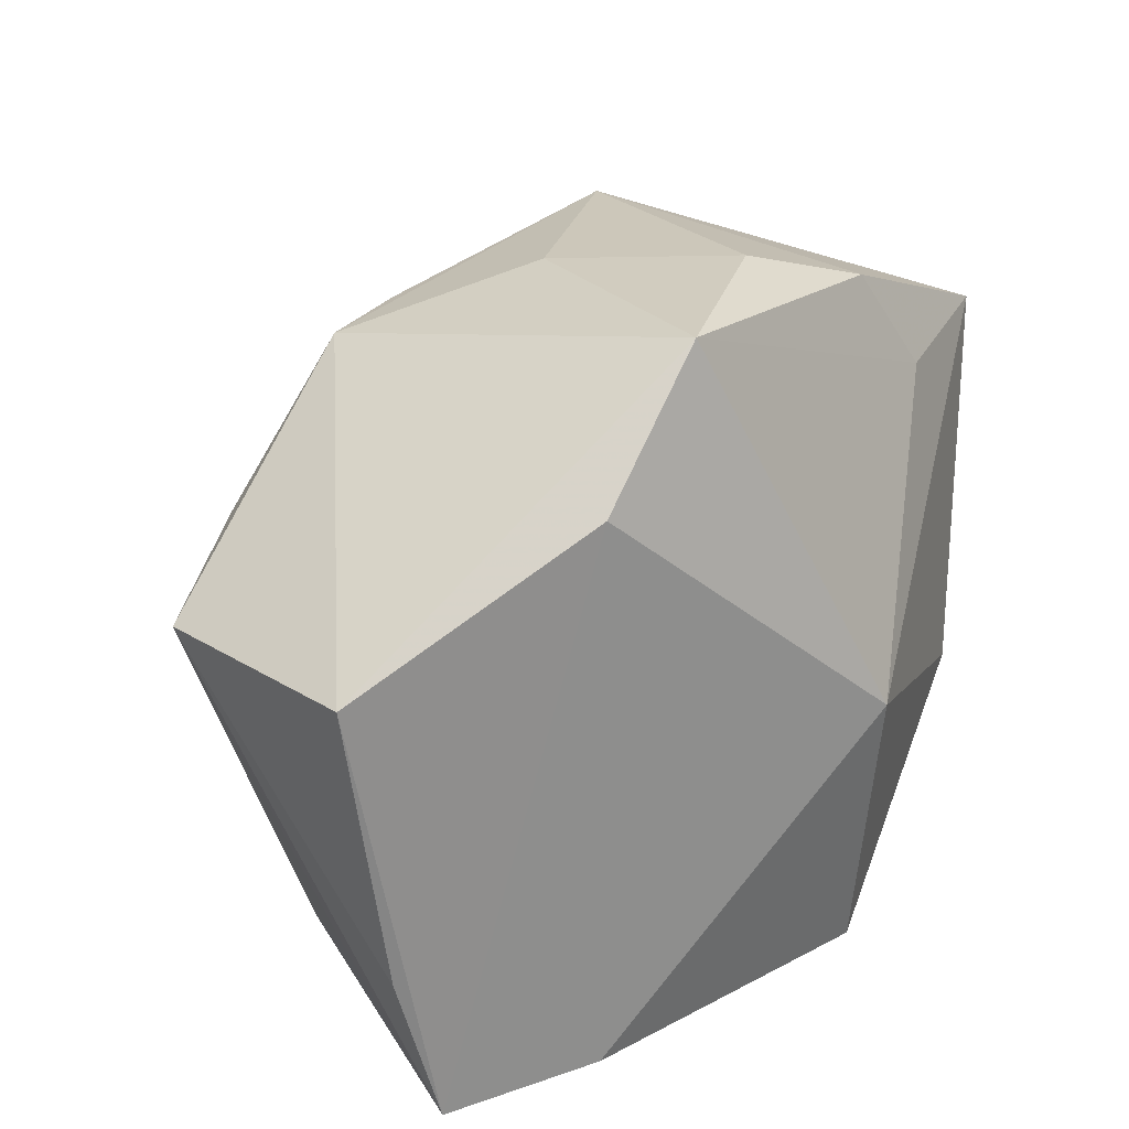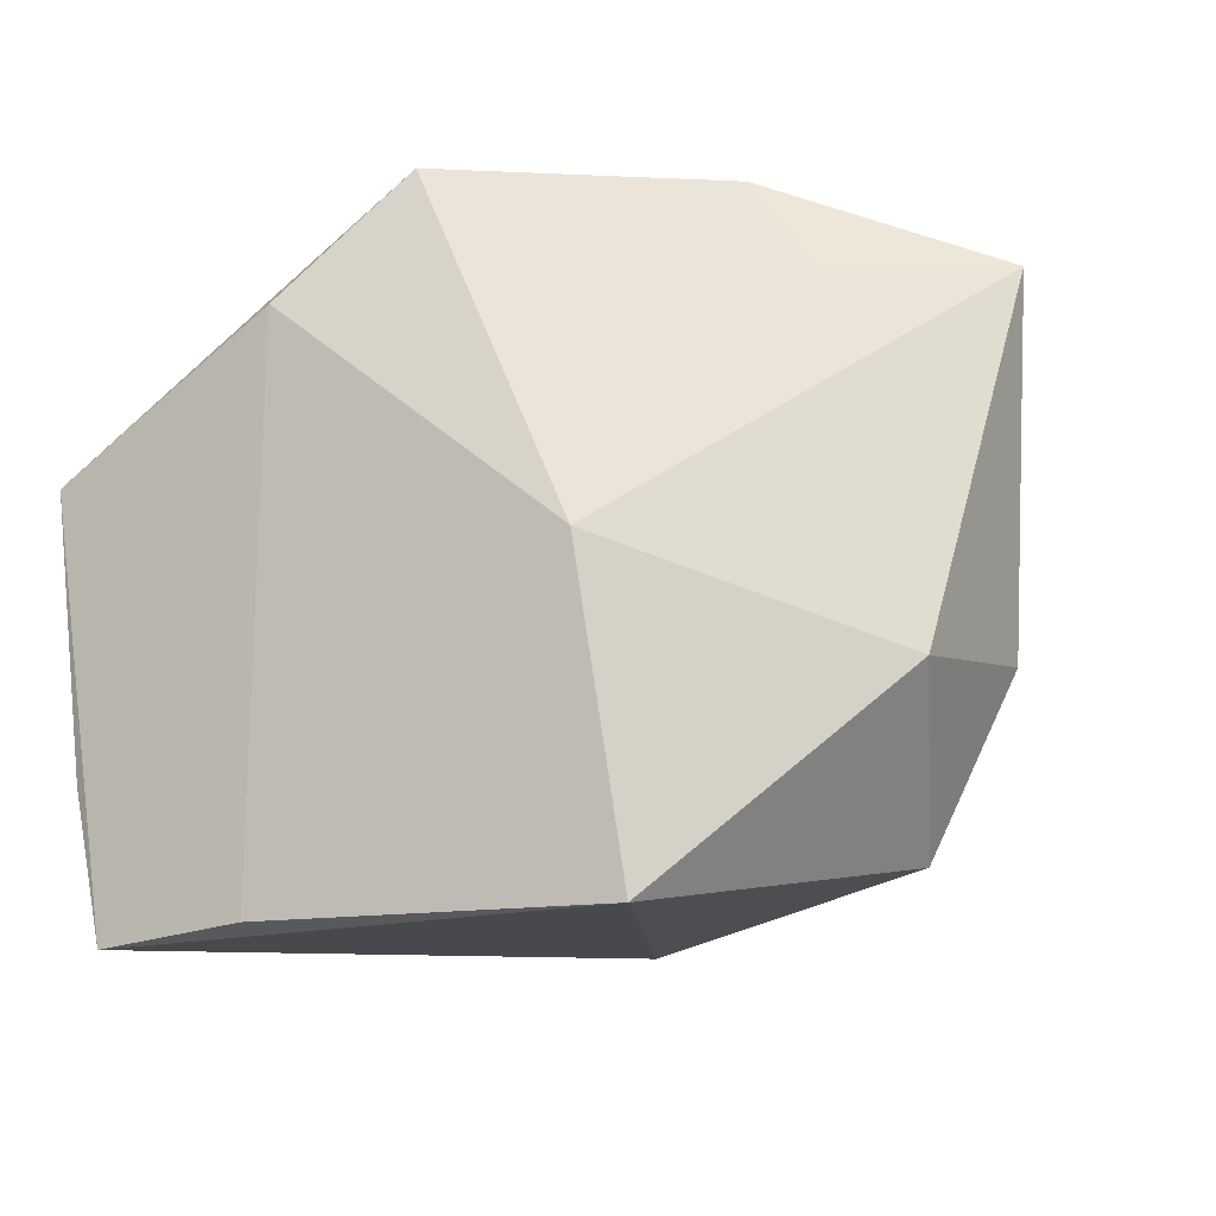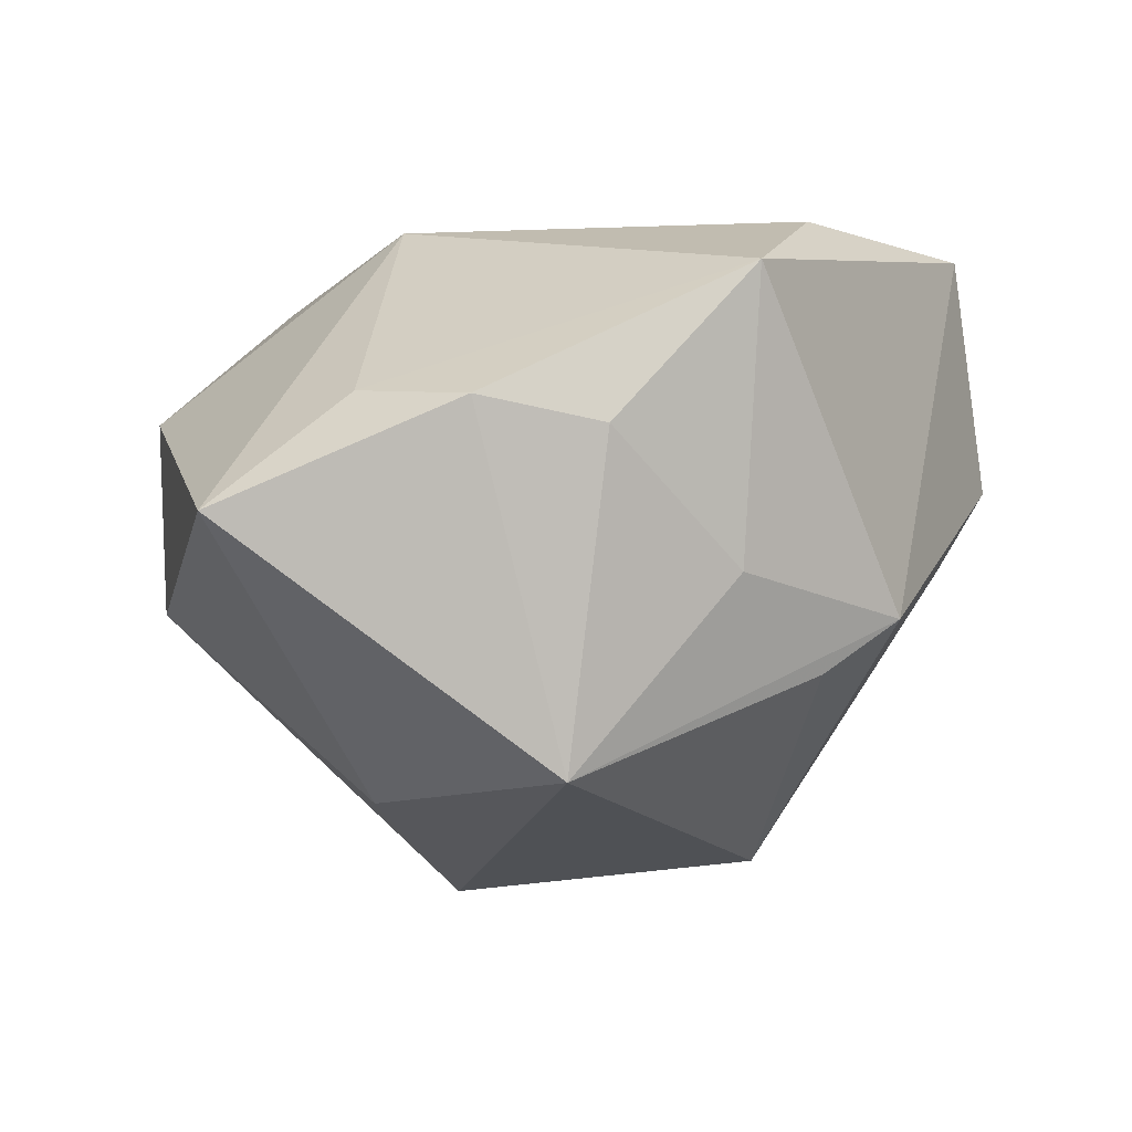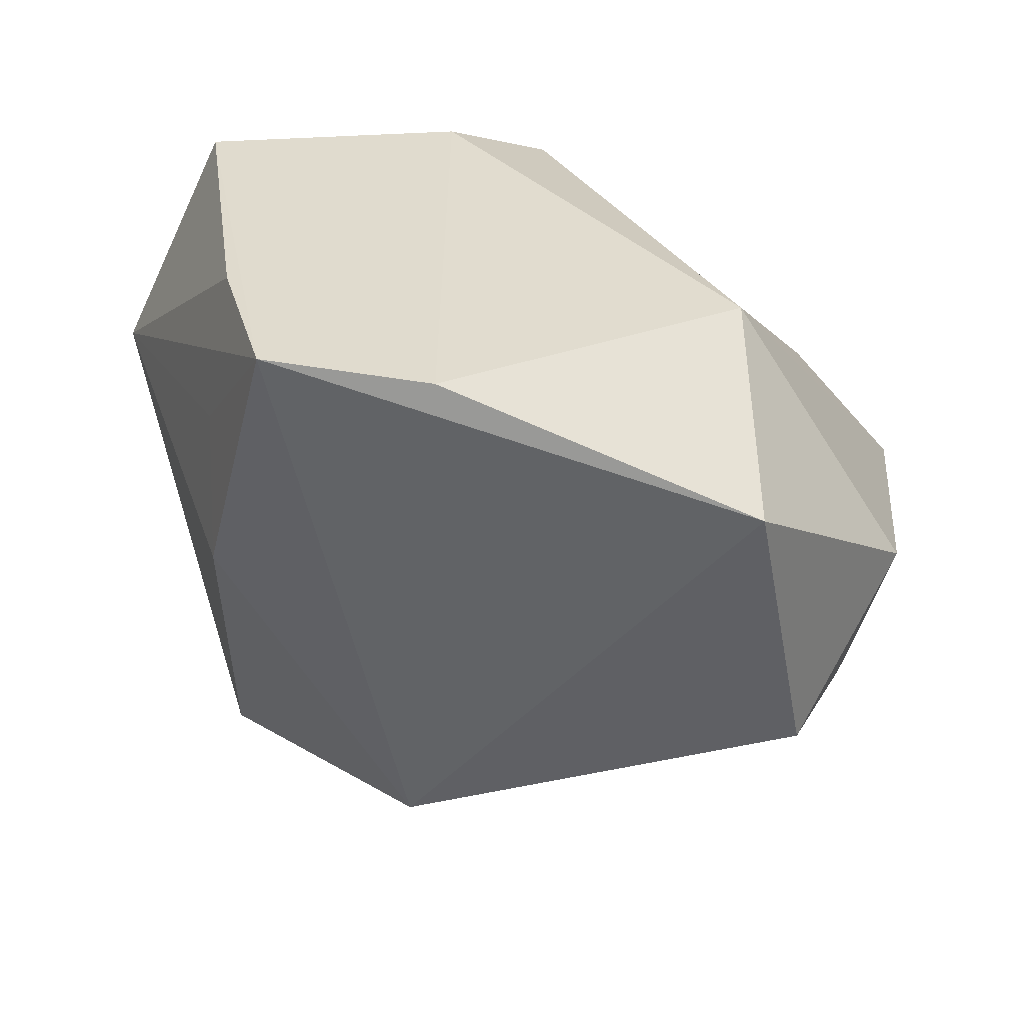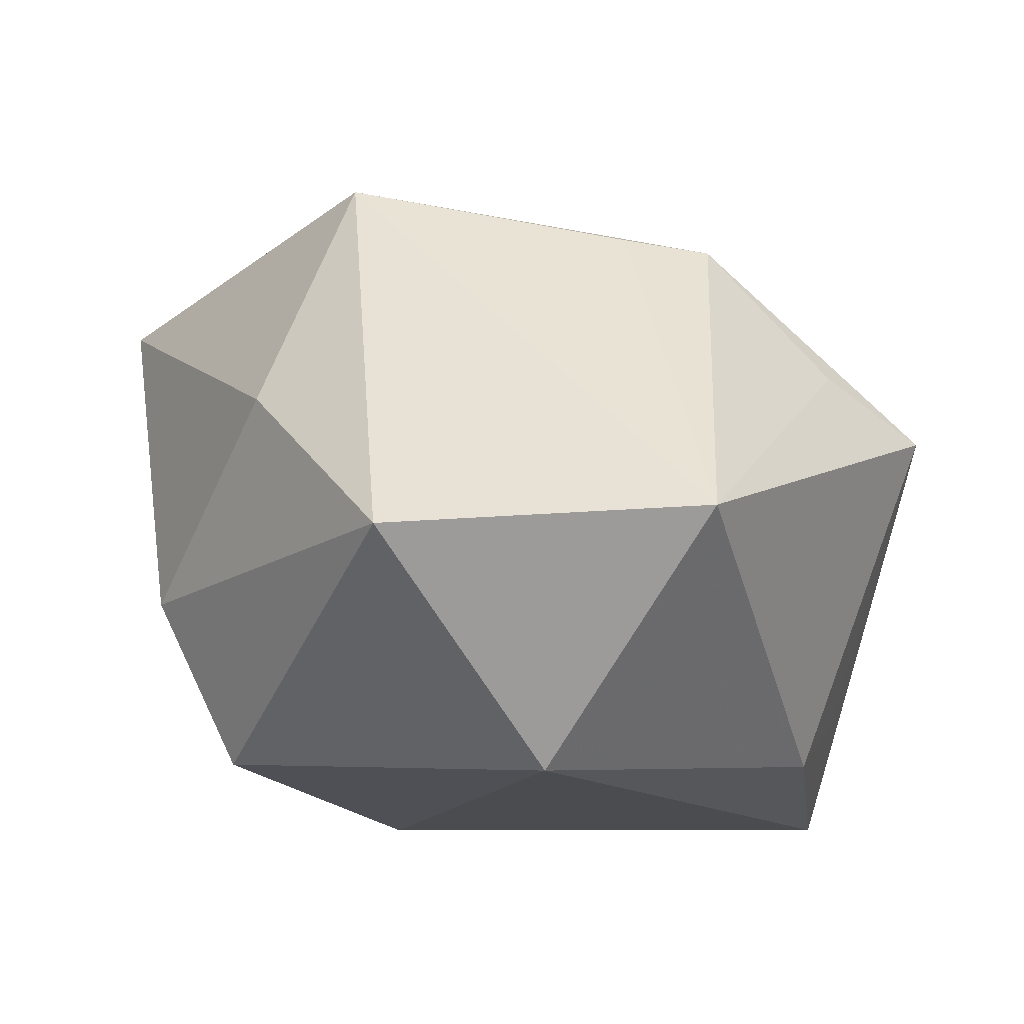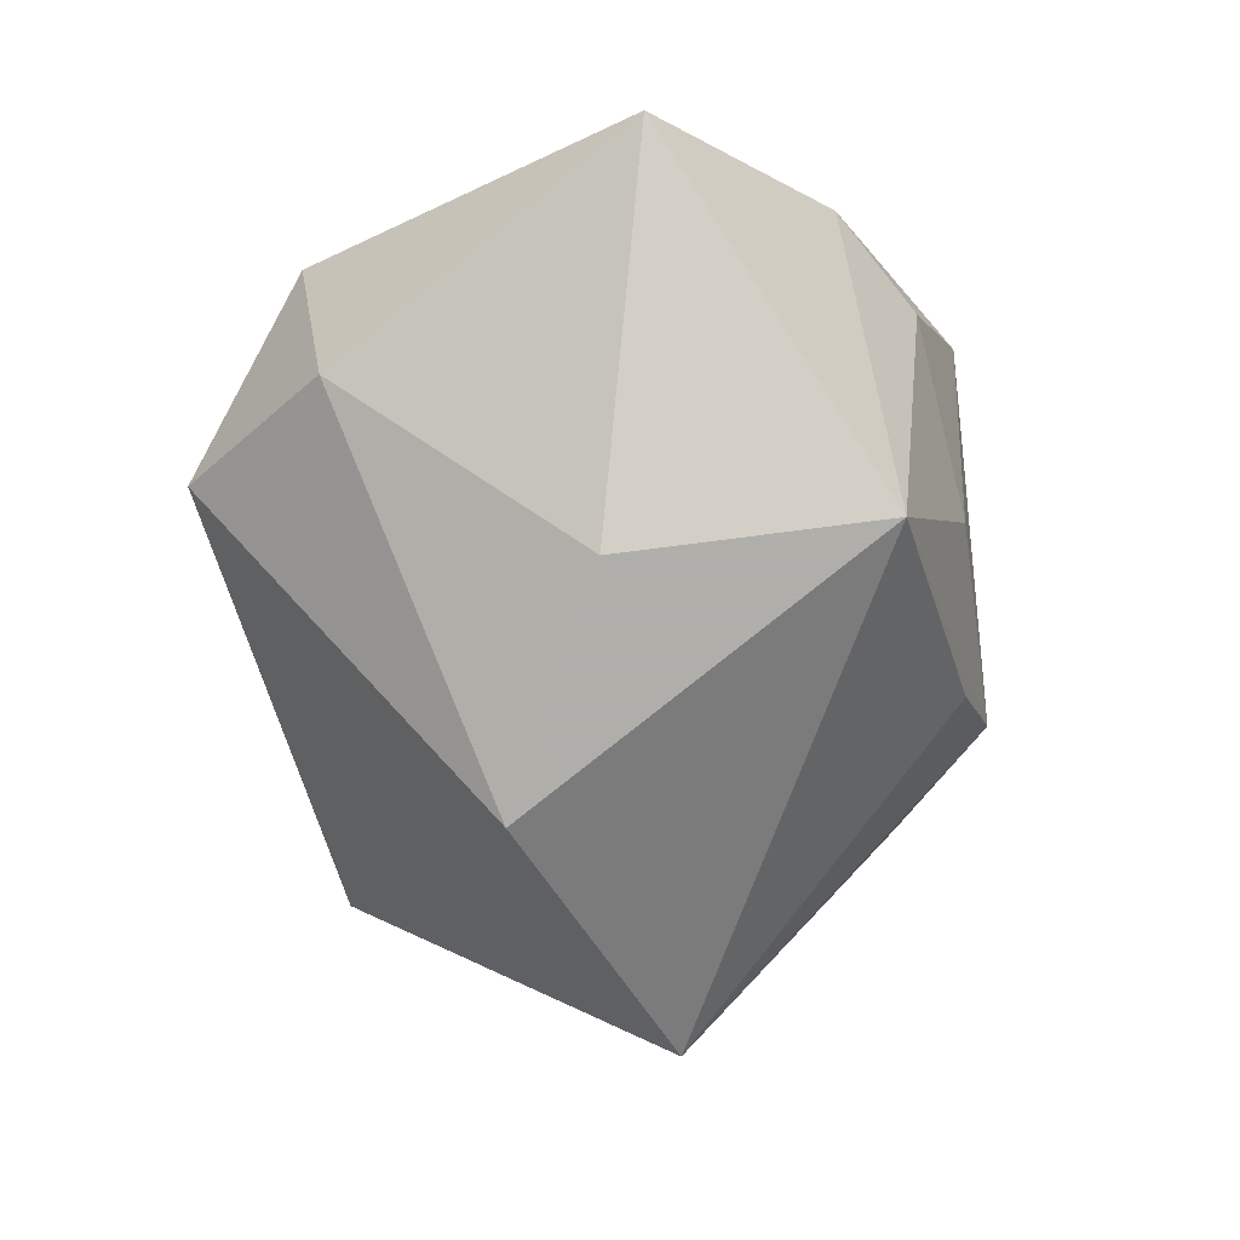
<metadata>
{"format":"obj","ext":"obj","renderer":"f3d","projection":"perspective","resolution":1024,"background":"white","views":[{"elev":25.6,"azim":-30.6,"up":"+Y"},{"elev":-17.8,"azim":29.9,"up":"+Y"},{"elev":1.6,"azim":155.4,"up":"+Z"},{"elev":-56.6,"azim":-14.6,"up":"+Y"},{"elev":-8.9,"azim":-172.6,"up":"+Y"},{"elev":-49.6,"azim":114.1,"up":"+Z"}]}
</metadata>
<code>
v 0.03949 -0.01302 0.009038
v -0.03059 -0.02719 0.0004521
v 0.0399 -0.009321 -0.009758
v 0.01689 -0.003719 0.02831
v -0.01471 -0.03301 0.02831
v 0.03213 -0.02689 -0.006709
v 0.02461 0.03259 0.01087
v 0.03157 0.0224 0.01136
v 0.01574 0.03318 -0.02316
v -0.0124 0.02922 -0.01475
v -0.02292 -0.003684 -0.03726
v 0.01048 -0.005013 -0.03853
v 0.01288 0.0358 0.008378
v -0.03381 -0.02174 0.01285
v -0.01441 0.02272 0.02831
v -0.04387 0.008928 0.002205
v -0.03417 0.01512 -0.005675
v -0.004737 -0.02852 -0.02489
v -0.035 -0.0185 0.02635
v -0.03086 -0.03365 0.02716
v 0.0186 -0.03365 0.022
v 0.04623 0.02343 0.0007477
v -0.001286 0.03409 -0.004813
v -0.02118 0.02876 -0.009737
v -0.002417 0.0353 0.02326
v -0.03928 0.01034 0.0263
v 0.02516 0.01005 -0.02709
f 4 25 15
f 8 25 4
f 4 22 8
f 22 9 7
f 25 8 7
f 7 8 22
f 18 21 20
f 6 21 18
f 27 9 22
f 20 16 14
f 20 15 26
f 26 15 25
f 24 26 25
f 16 26 24
f 25 7 13
f 13 7 9
f 5 21 4
f 20 21 5
f 4 15 5
f 5 15 20
f 1 21 6
f 1 22 4
f 4 21 1
f 11 18 2
f 2 18 20
f 20 14 2
f 2 16 11
f 2 14 16
f 3 27 22
f 22 1 3
f 3 1 6
f 6 18 12
f 12 3 6
f 27 3 12
f 12 18 11
f 11 9 12
f 9 27 12
f 19 16 20
f 20 26 19
f 19 26 16
f 10 9 11
f 11 24 10
f 10 24 9
f 11 16 17
f 17 24 11
f 16 24 17
f 23 24 25
f 9 24 23
f 25 13 23
f 23 13 9

</code>
